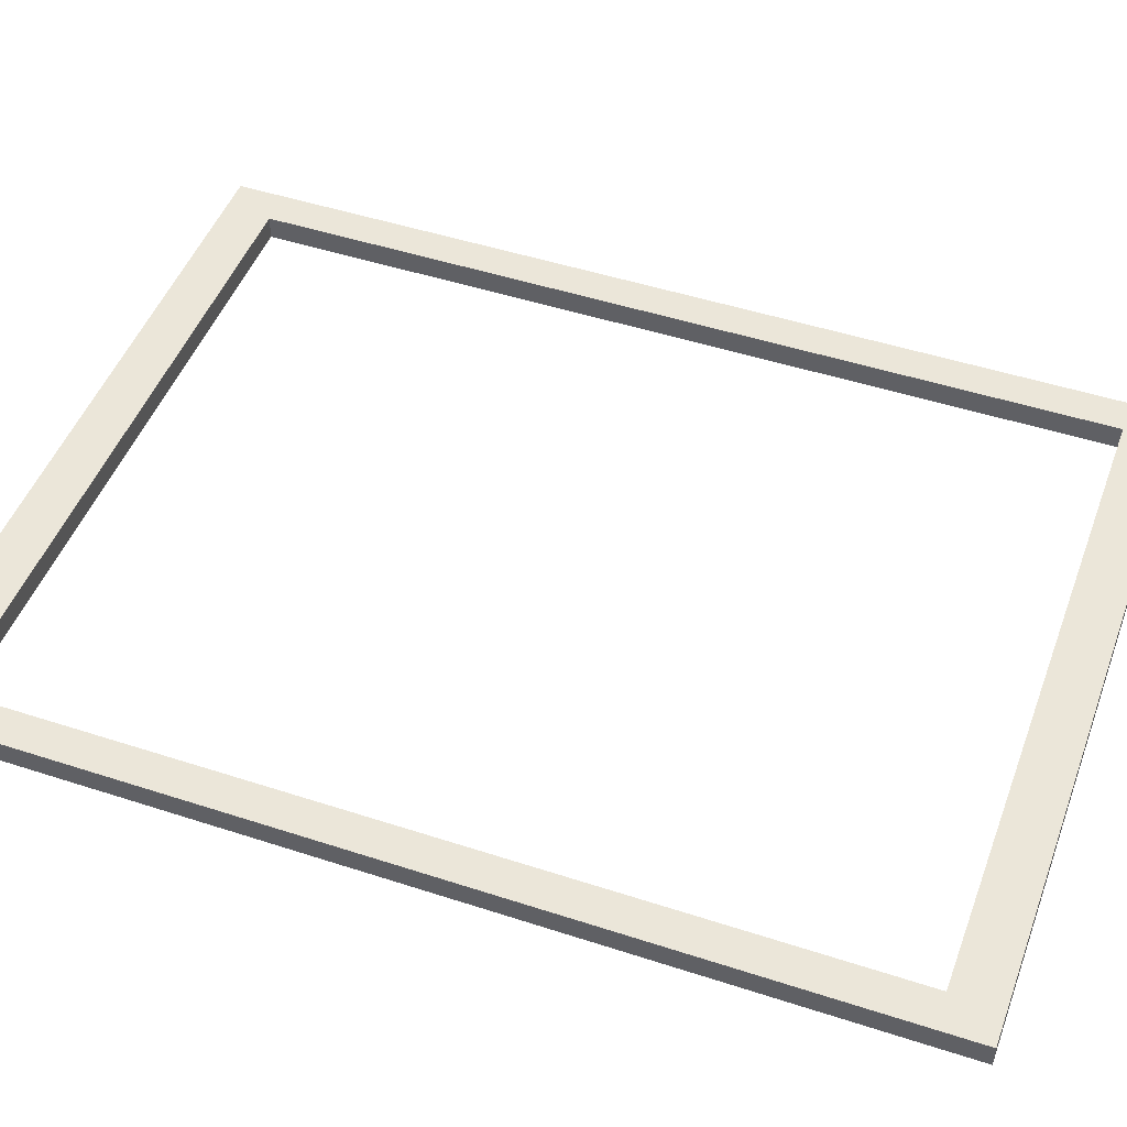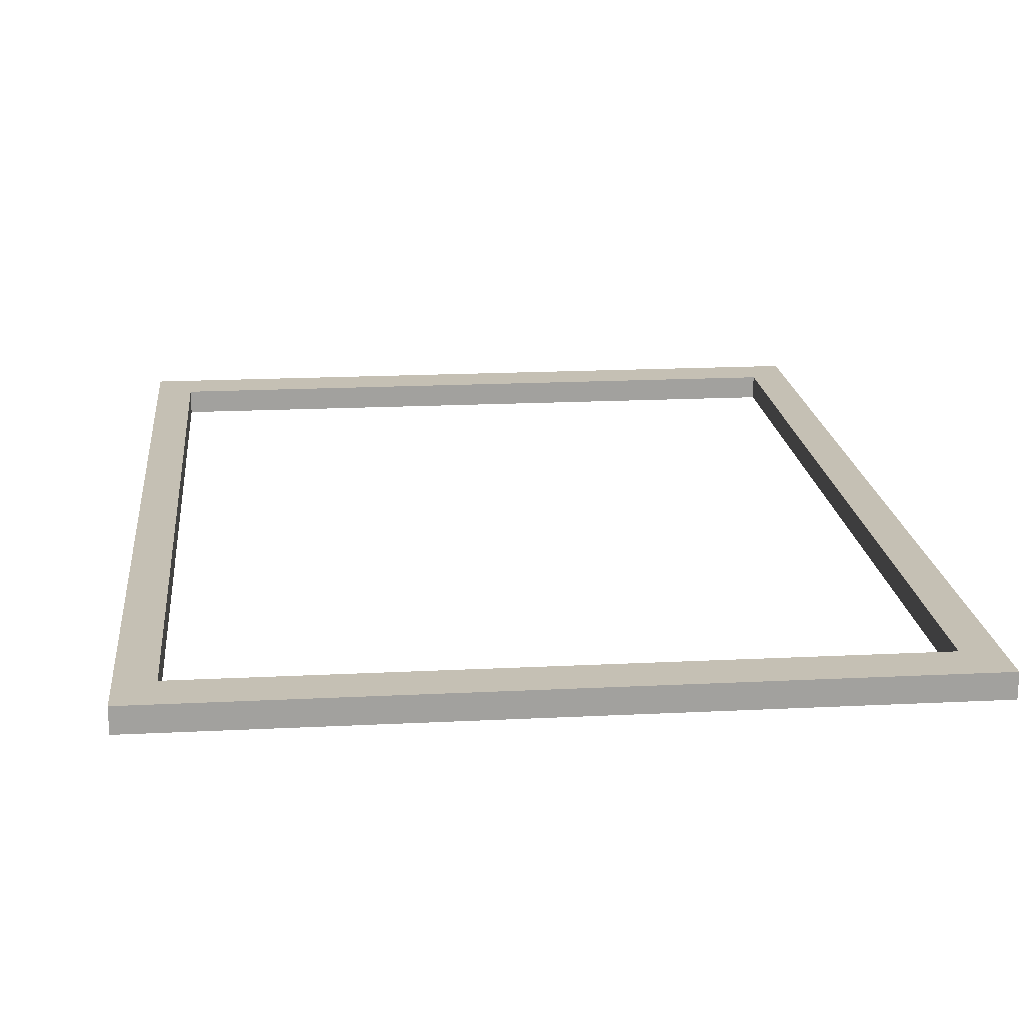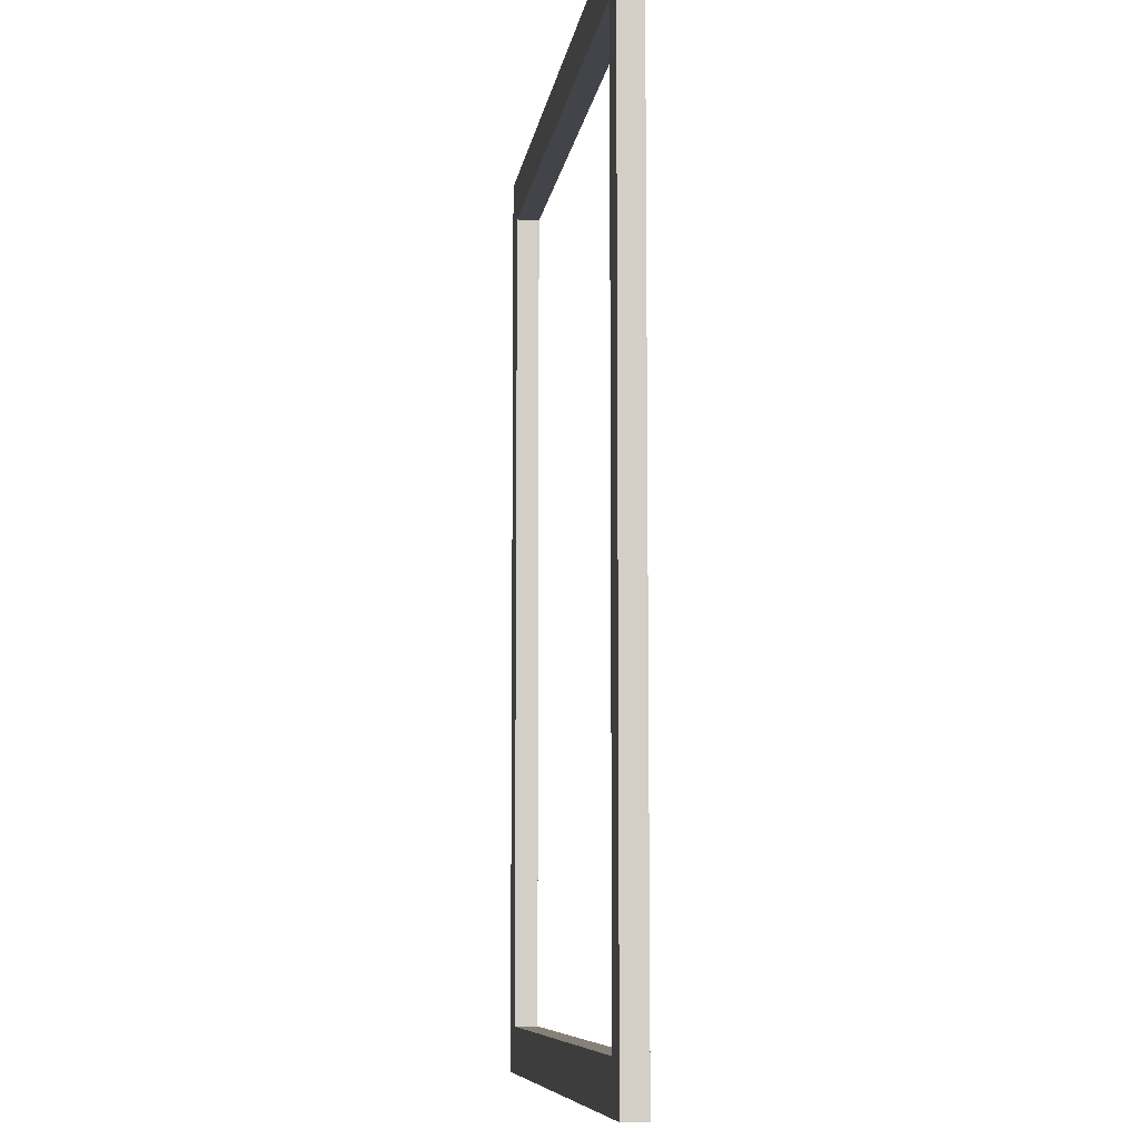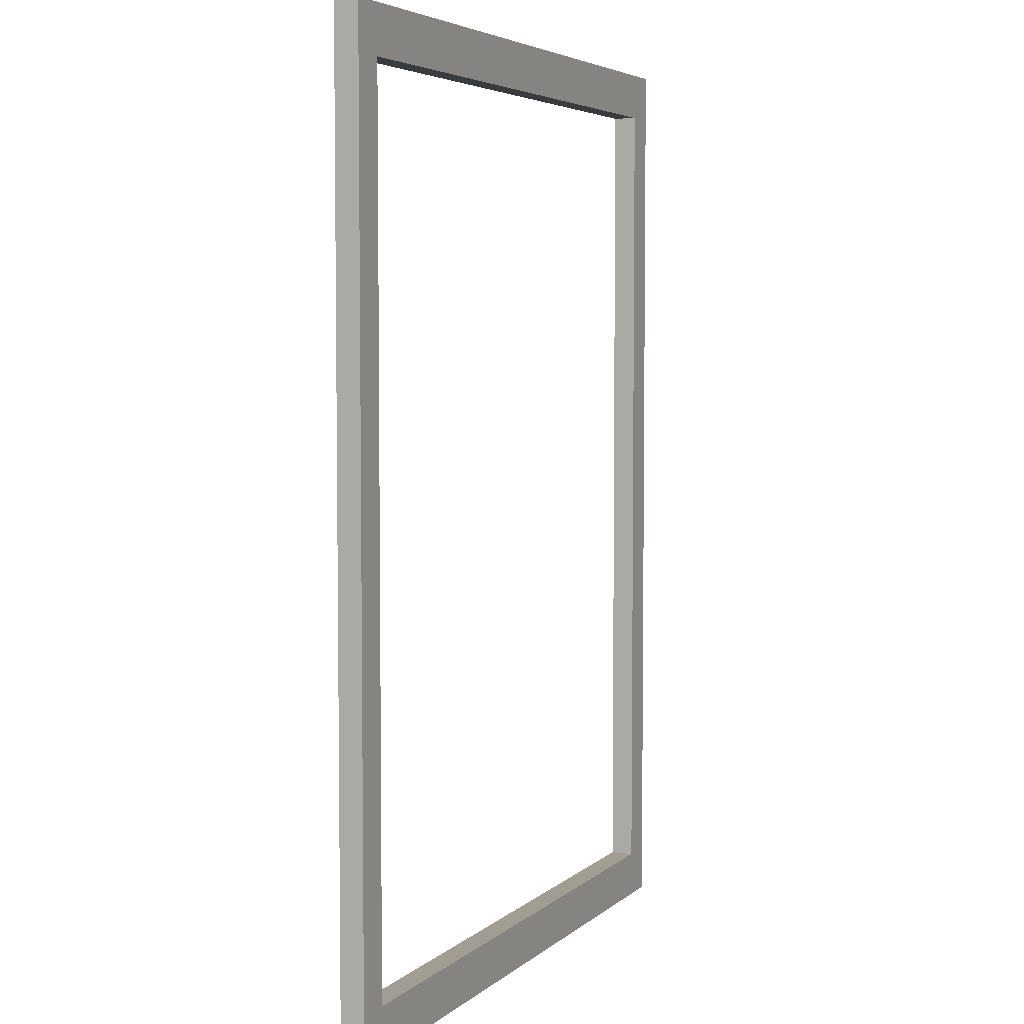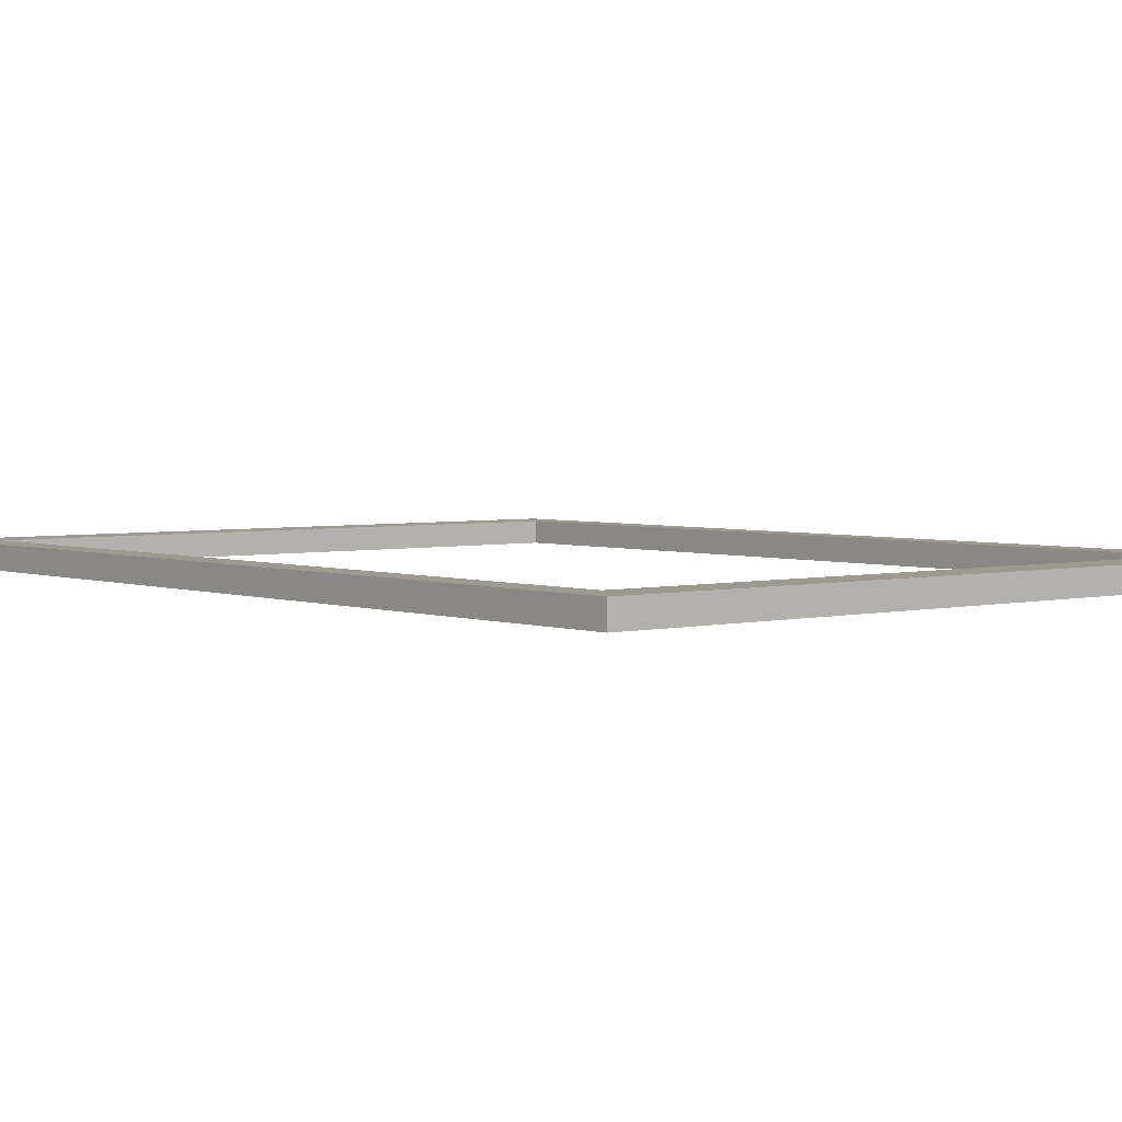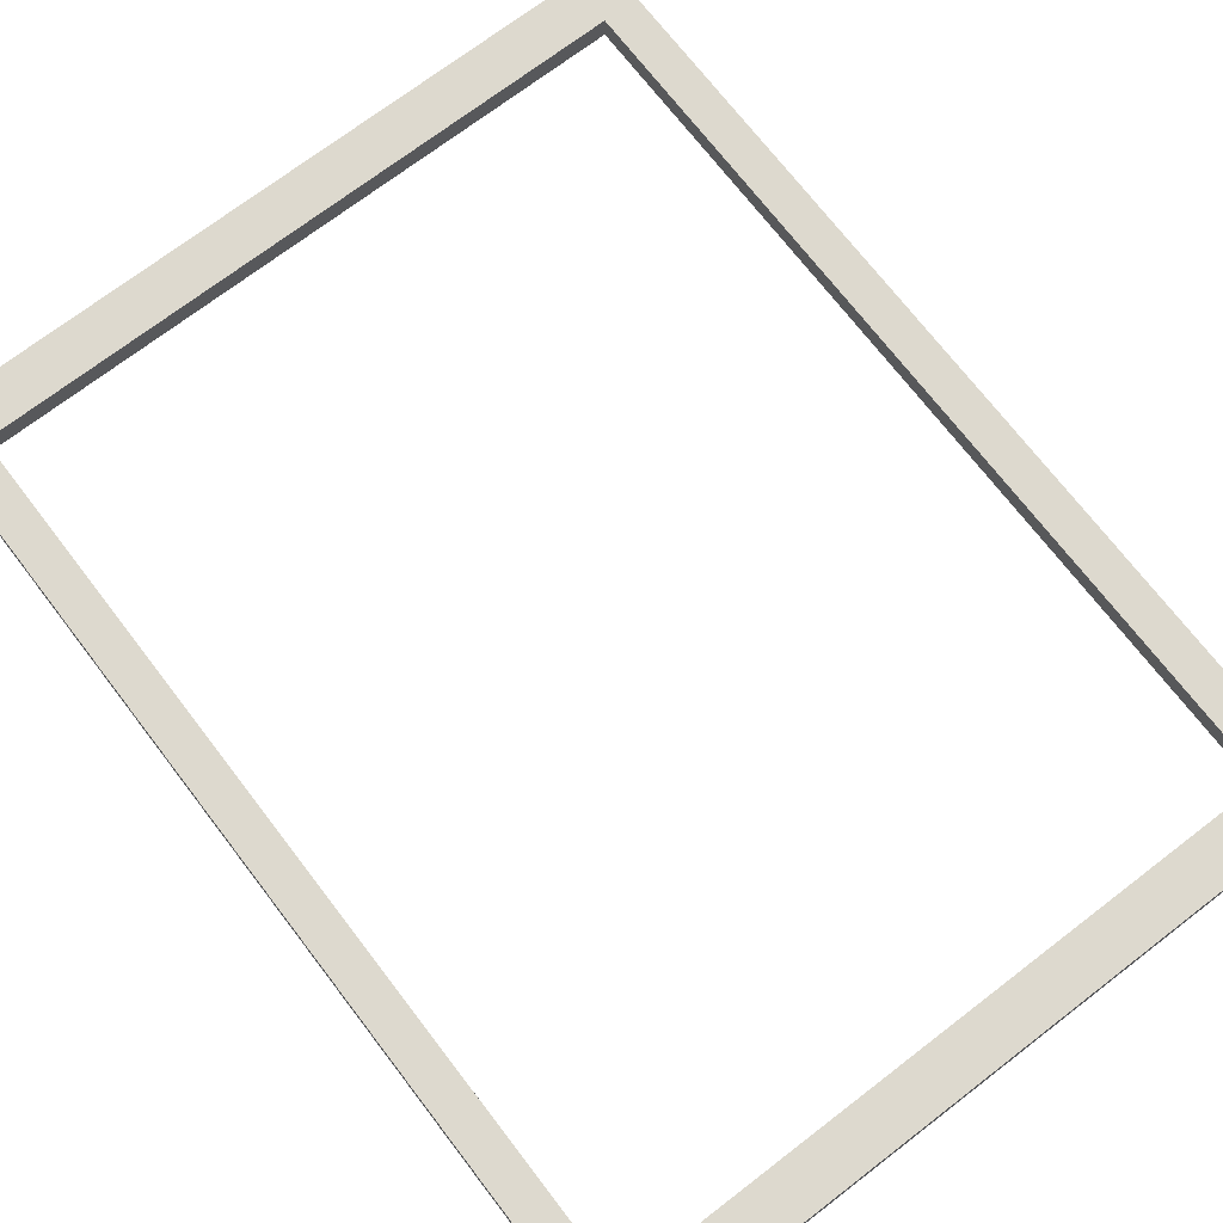
<metadata>
{"format":"obj","ext":"obj","renderer":"f3d","projection":"perspective","resolution":1024,"background":"white","views":[{"elev":48.1,"azim":-69.9,"up":"+Z"},{"elev":18.3,"azim":-5.6,"up":"+Z"},{"elev":-8.4,"azim":82.0,"up":"+Y"},{"elev":4.8,"azim":113.8,"up":"+Y"},{"elev":3.4,"azim":140.2,"up":"+Z"},{"elev":71.7,"azim":142.5,"up":"+Z"}]}
</metadata>
<code>
o moldura1
v -2.4 3.2 -0.08
v -2.16 2.88 -0.08
v -2.4 -3.2 -0.08
v -2.16 -2.88 -0.08
v 2.4 3.2 -0.08
v 2.16 2.88 -0.08
v 2.4 -3.2 -0.08
v 2.16 -2.88 -0.08
v -2.4 3.2 0.08
v -2.16 2.88 0.08
v -2.4 -3.2 0.08
v -2.16 -2.88 0.08
v 2.4 3.2 0.08
v 2.16 2.88 0.08
v 2.4 -3.2 0.08
v 2.16 -2.88 0.08
v 2.16 2.88 0.08
v -2.16 2.88 -0.08
v 2.16 -2.88 -0.08
v -2.16 -2.88 0.08
f 9 5 1
f 5 15 7
f 15 13 16
f 3 15 11
f 3 1 4
f 9 3 11
f 9 13 5
f 5 13 15
f 9 11 10
f 3 7 15
f 5 7 6
f 9 1 3
f 18 6 17
f 6 16 14
f 19 4 12
f 4 10 12
f 20 11 15
f 13 17 14
f 16 20 15
f 13 14 16
f 4 19 3
f 19 7 3
f 1 18 2
f 1 2 4
f 17 13 9
f 11 20 12
f 10 17 9
f 11 12 10
f 6 18 5
f 18 1 5
f 7 19 8
f 7 8 6
f 6 14 17
f 17 10 18
f 10 2 18
f 6 8 16
f 12 20 19
f 20 16 19
f 16 8 19
f 4 2 10

</code>
